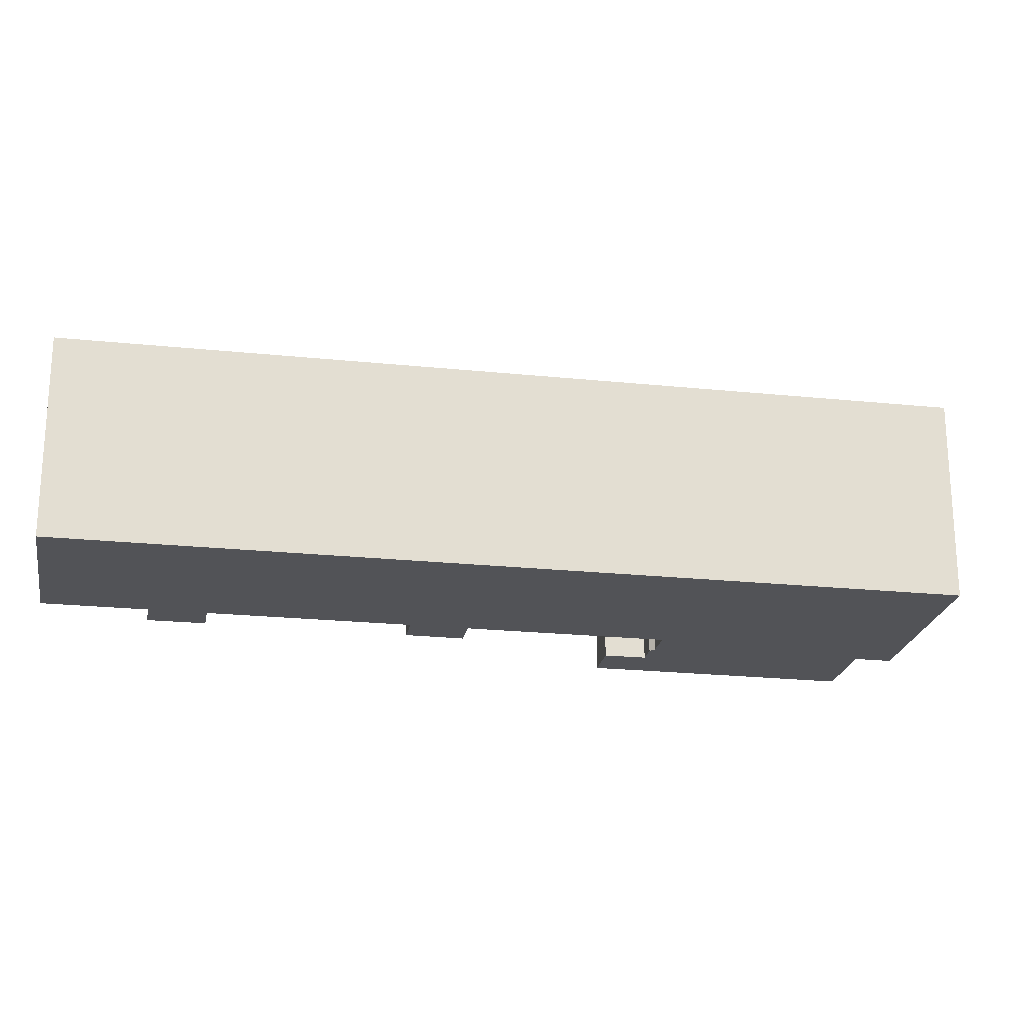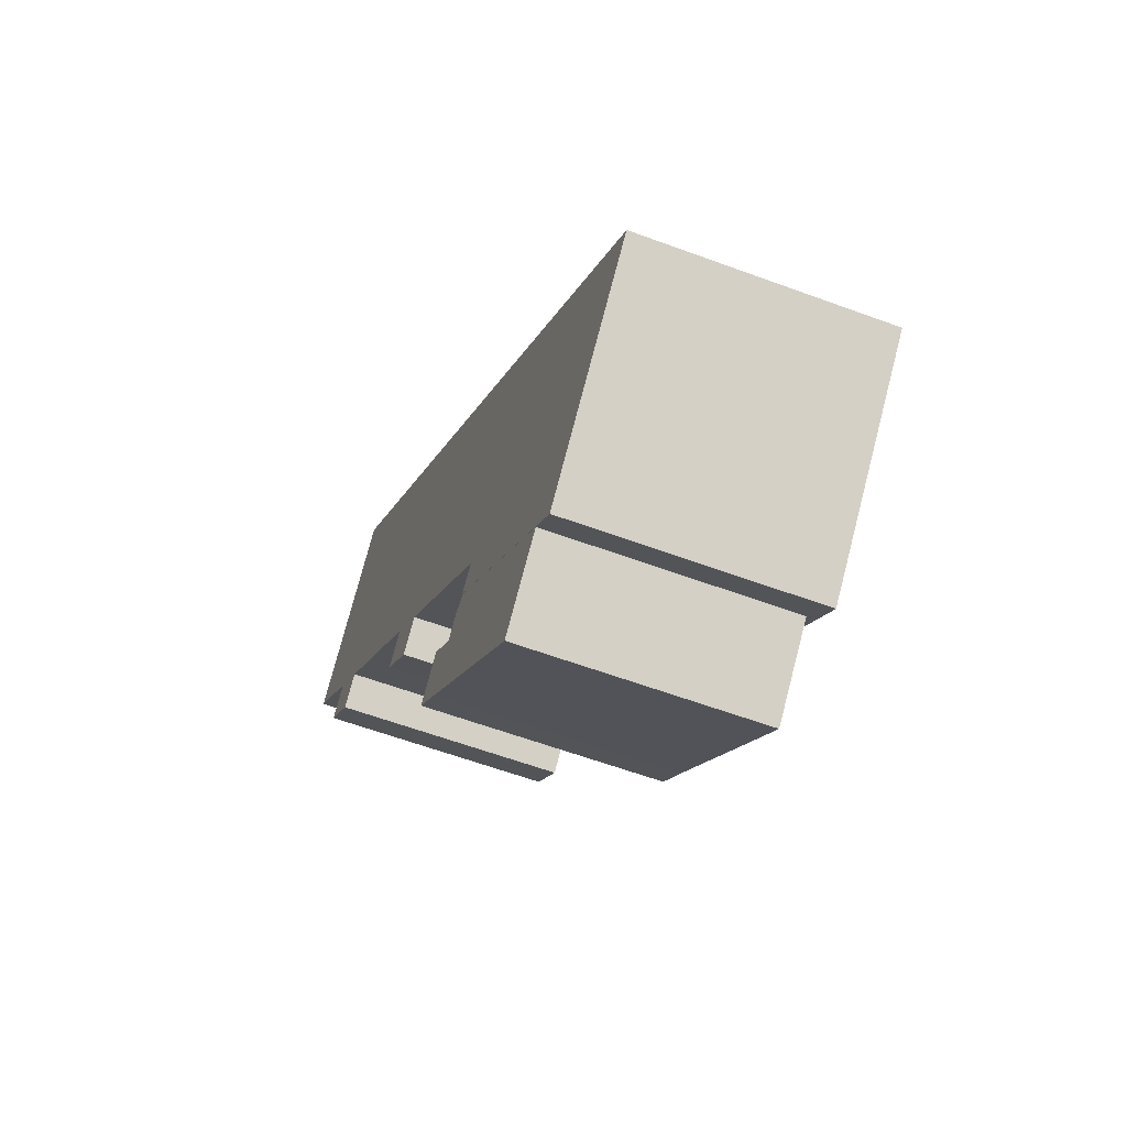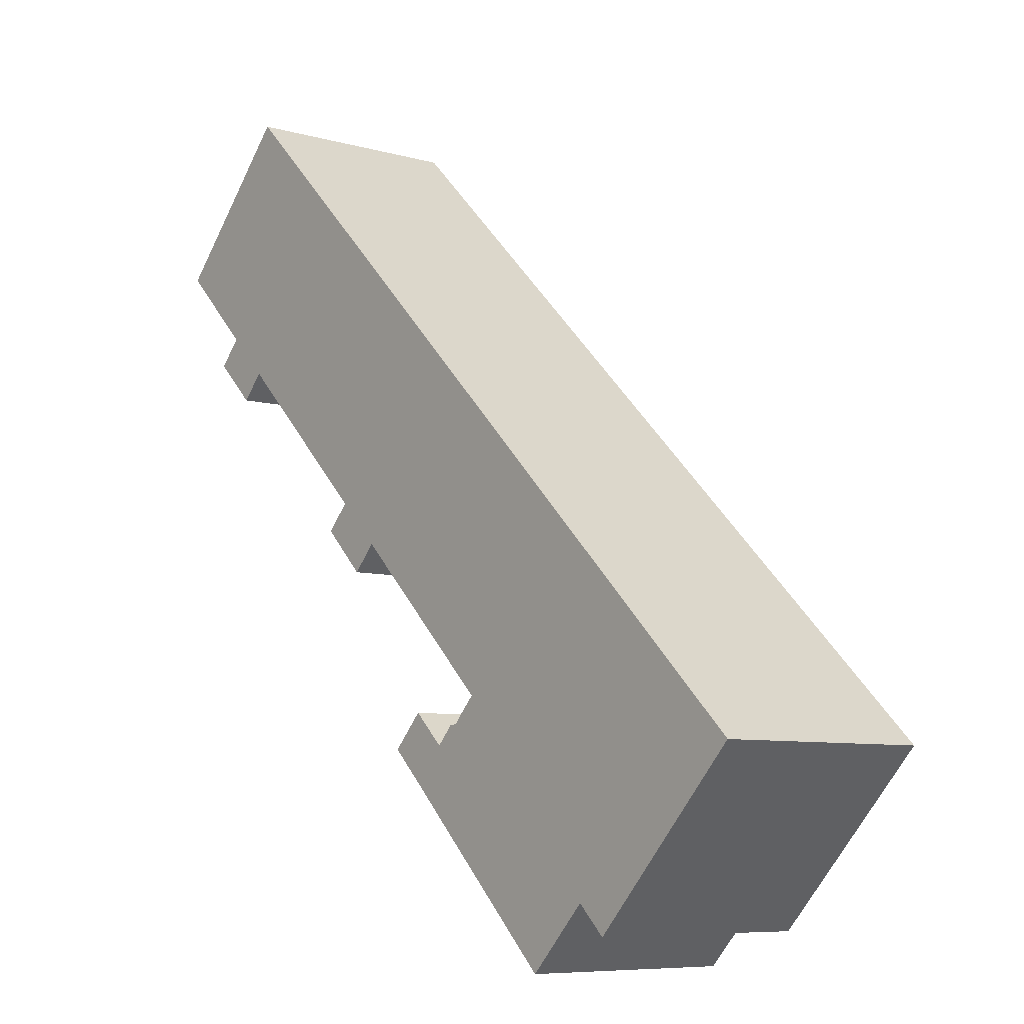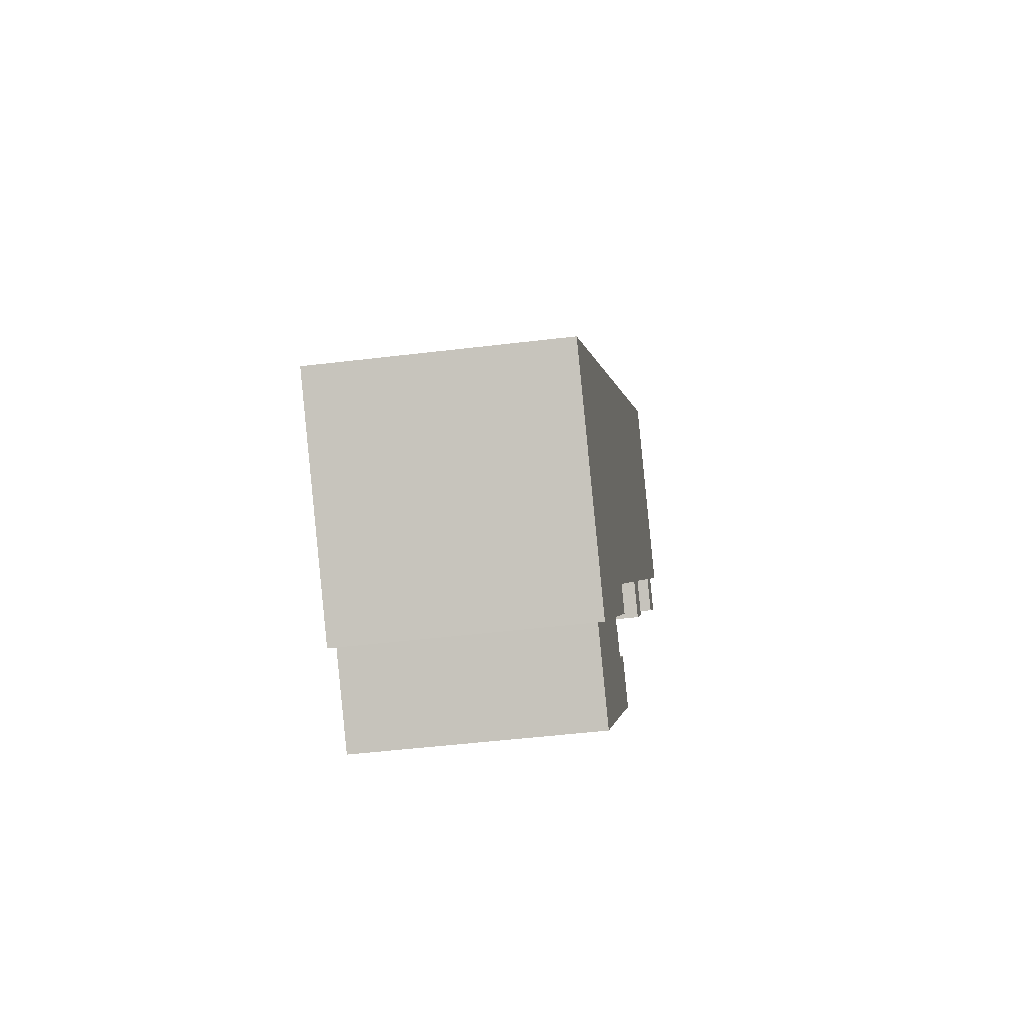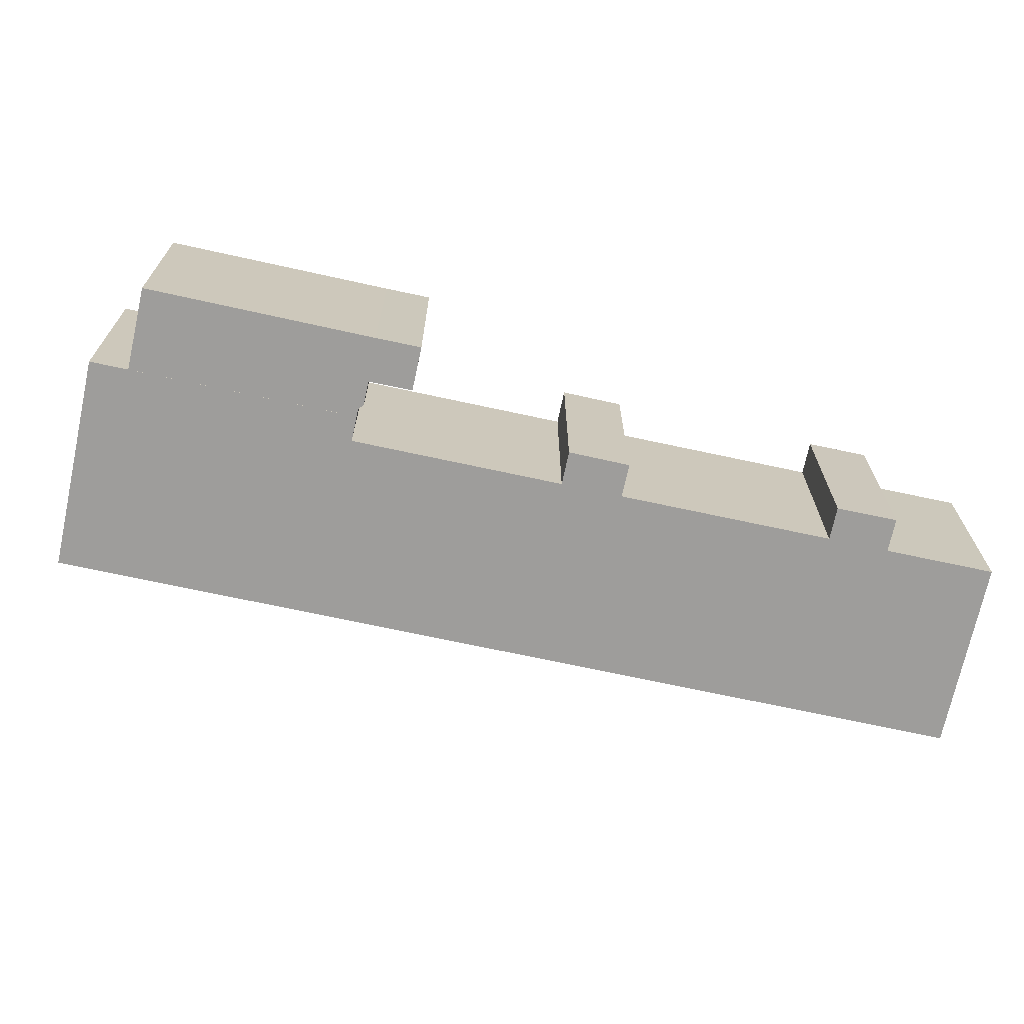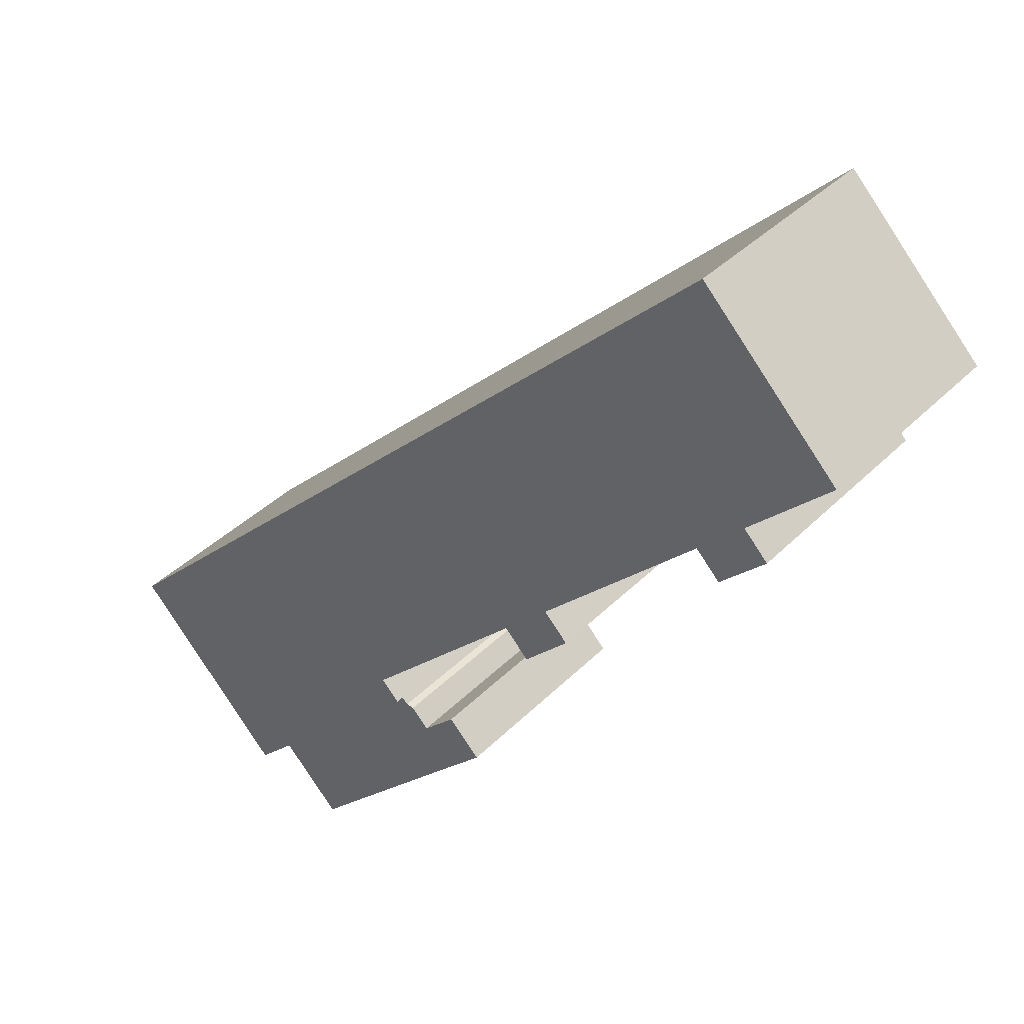
<metadata>
{"format":"obj","ext":"obj","renderer":"f3d","projection":"perspective","resolution":1024,"background":"white","views":[{"elev":-22.3,"azim":33.8,"up":"+Y"},{"elev":-58.8,"azim":69.0,"up":"+Z"},{"elev":-7.7,"azim":51.4,"up":"+Z"},{"elev":-45.4,"azim":98.1,"up":"+Z"},{"elev":-70.5,"azim":-148.2,"up":"+Y"},{"elev":37.9,"azim":-141.5,"up":"+Z"}]}
</metadata>
<code>
v  26.86 9.729 -33.2
v  21.83 9.729 -22.78
v  29.66 9.729 -30.34
v  21.57 9.729 -23.05
v  18.99 9.729 -25.51
v  21.22 9.729 -23.08
v  20.42 9.729 -23.92
v  18.9 9.729 -22.47
v  17.41 9.729 -24
v  12.12 10.1 -13.92
v  15.35 10.1 -14.81
v  14.23 10.1 -15.98
v  2.651 10.1 -4.785
v  5.859 10.1 -5.647
v  4.756 10.1 -6.79
v  29.66 10.1 -30.34
v  35.22 10.1 -27.22
v  30.99 10.1 -31.62
v  38.11 10.1 -24.2
v  6.298 10.1 6.528
v  22.68 10.1 -21.9
v  21.83 10.1 -22.78
v  13.24 10.1 -12.77
v  3.769 10.1 -3.627
v  6.129 10.1 6.351
v  0.0002157 10.1 -0.0003204
v  29.66 1.857e-15 -30.34
v  18.99 1.562e-15 -25.51
v  26.86 2.033e-15 -33.2
v  21.57 1.411e-15 -23.05
v  21.83 1.395e-15 -22.78
v  20.42 1.465e-15 -23.92
v  21.22 1.413e-15 -23.08
v  17.41 1.47e-15 -24
v  18.9 1.376e-15 -22.47
v  35.22 -0.009998 -27.22
v  29.66 -0.009998 -30.34
v  30.99 -0.009998 -31.62
v  38.11 -0.009998 -24.2
v  21.83 -0.009998 -22.78
v  22.68 -0.009998 -21.9
v  6.298 -0.009998 6.528
v  15.35 -0.009998 -14.81
v  13.24 -0.009998 -12.77
v  12.12 -0.009998 -13.92
v  5.859 -0.009998 -5.647
v  3.769 -0.009998 -3.627
v  2.651 -0.009998 -4.784
v  6.129 -0.009998 6.351
v  0 -0.009998 -6.122e-19
v  4.756 -0.009998 -6.79
v  14.23 -0.009998 -15.98
g defaultobject
f 1 2 3
f 2 1 4
f 4 1 5
f 4 5 6
f 6 5 7
f 7 5 8
f 8 5 9
f 10 11 12
f 13 14 15
f 16 17 18
f 17 16 19
f 19 16 20
f 20 16 21
f 21 16 22
f 20 21 11
f 20 11 23
f 23 11 10
f 20 23 14
f 20 14 24
f 24 14 13
f 20 24 25
f 25 24 26
f 27 28 29
f 28 27 30
f 30 27 31
f 28 30 32
f 33 32 30
f 32 34 28
f 34 32 35
f 36 37 38
f 37 36 39
f 37 39 40
f 40 39 41
f 41 39 42
f 41 42 43
f 43 42 44
f 43 44 45
f 44 42 46
f 46 42 47
f 46 47 48
f 47 42 49
f 47 49 50
f 48 51 46
f 45 52 43
f 29 3 27
f 3 29 1
f 5 29 28
f 29 5 1
f 9 28 34
f 28 9 5
f 8 34 35
f 34 8 9
f 32 8 35
f 8 32 7
f 6 32 33
f 32 6 7
f 30 6 33
f 6 30 4
f 2 30 31
f 30 2 4
f 27 2 31
f 2 27 3
f 21 40 41
f 40 21 22
f 11 41 43
f 41 11 21
f 52 11 43
f 11 52 12
f 10 52 45
f 52 10 12
f 23 45 44
f 45 23 10
f 14 44 46
f 44 14 23
f 51 14 46
f 14 51 15
f 13 51 48
f 51 13 15
f 24 48 47
f 48 24 13
f 26 47 50
f 47 26 24
f 25 50 49
f 50 25 26
f 20 49 42
f 49 20 25
f 39 20 42
f 20 39 19
f 36 19 39
f 19 36 17
f 38 17 36
f 17 38 18
f 16 38 37
f 38 16 18
f 22 37 40
f 37 22 16

</code>
